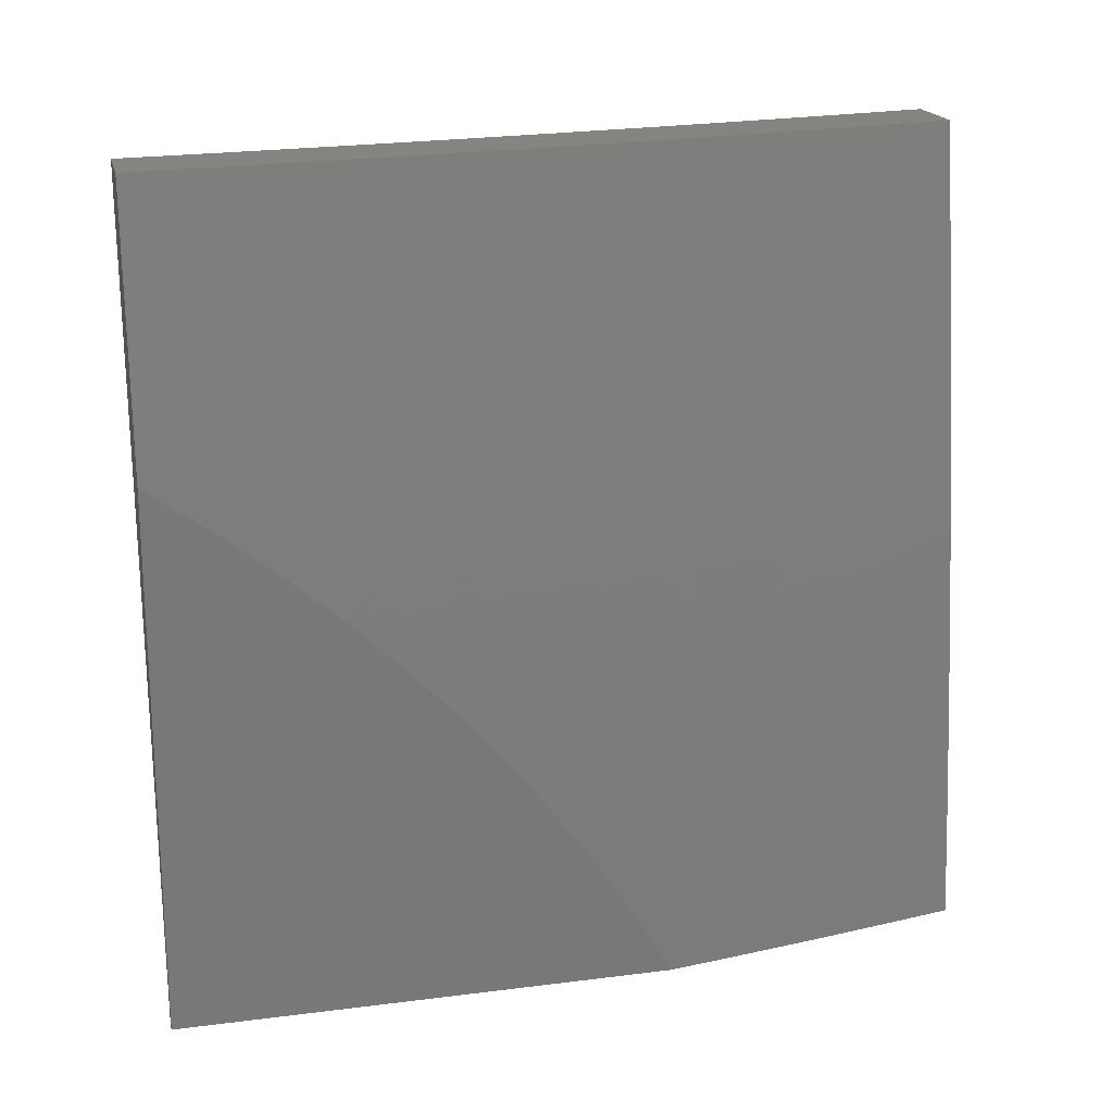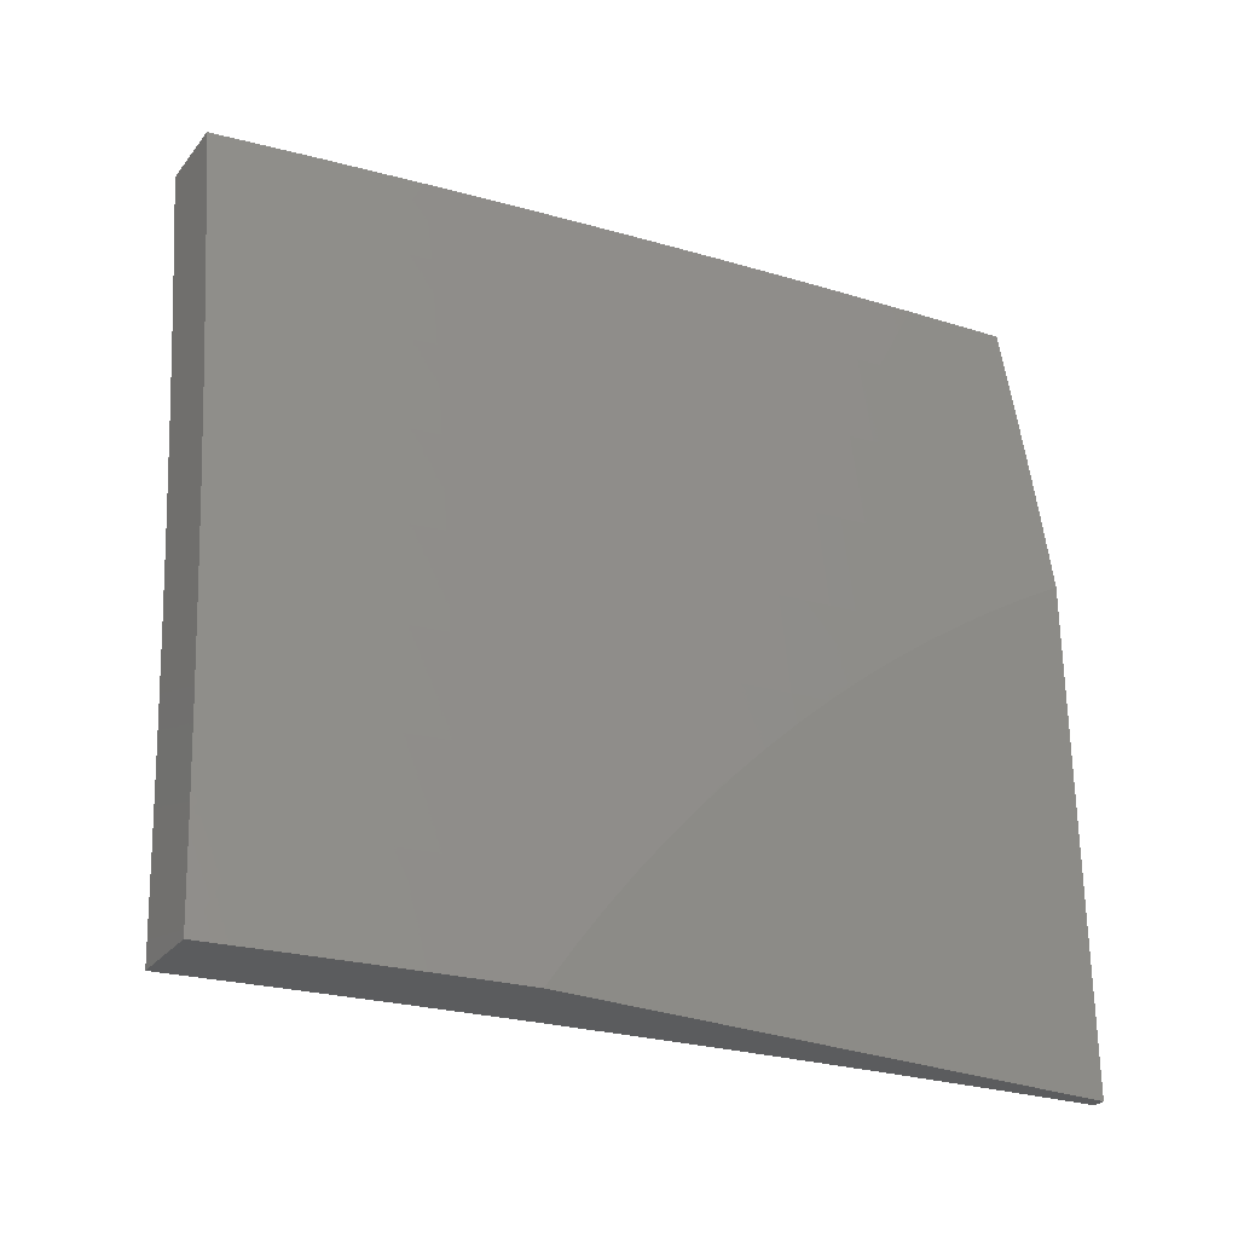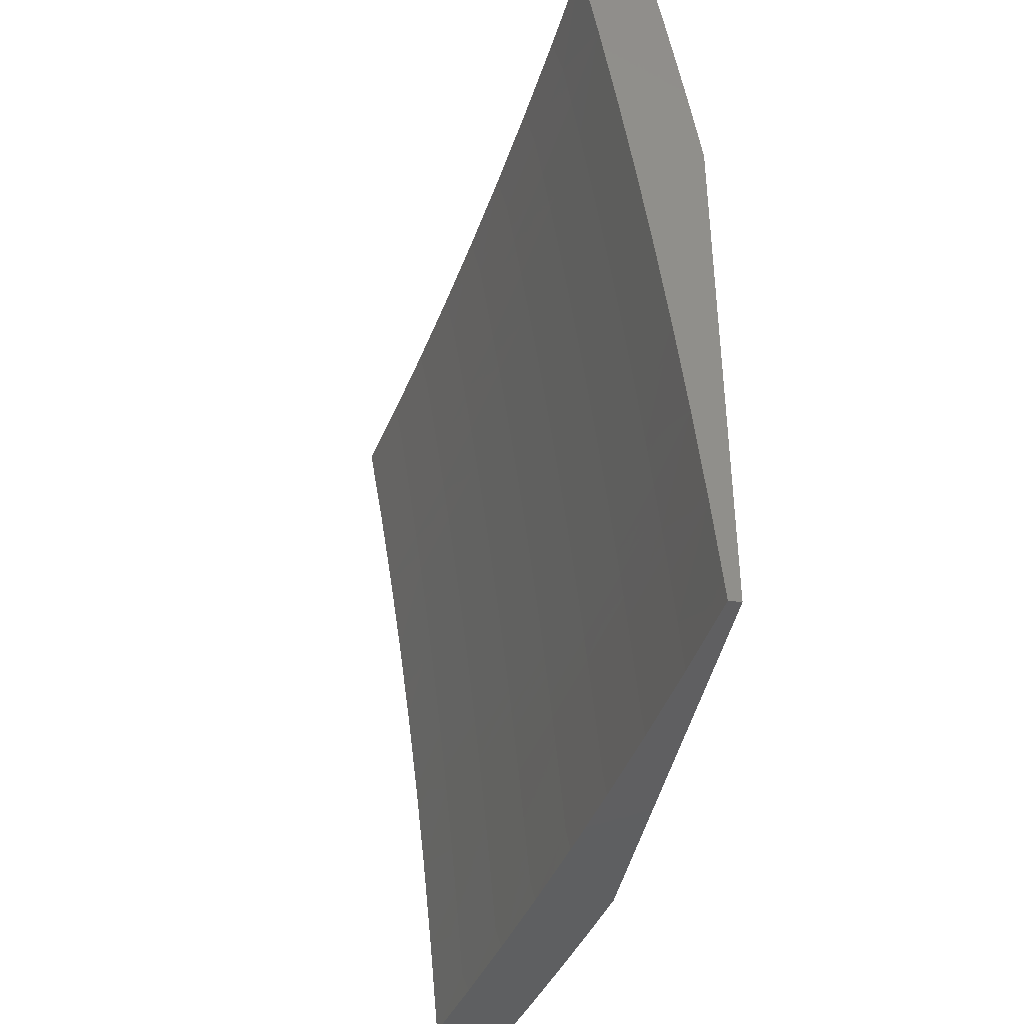
<metadata>
{"format":"stl","ext":"stl","renderer":"f3d","projection":"perspective","resolution":1024,"background":"white","views":[{"elev":19.2,"azim":76.6,"up":"+Z"},{"elev":-28.3,"azim":59.4,"up":"+Y"},{"elev":-39.4,"azim":-10.0,"up":"+Z"}]}
</metadata>
<code>
# stl→obj: 362 verts, 720 faces
v 10.86 1.876 1
v 10.86 1.894 1.031
v 10.84 2 1
v 10.86 1.894 1.062
v 10.83 2 1.126
v 10.85 1.893 1.093
v 10.85 1.893 1.124
v 10.87 1.764 1.124
v 10.87 1.764 1.155
v 10.89 1.635 1.155
v 10.89 1.635 1.186
v 10.91 1.507 1.186
v 10.9 1.507 1.217
v 10.92 1.379 1.217
v 10.92 1.379 1.248
v 10.93 1.251 1.248
v 10.93 1.251 1.279
v 10.95 1.123 1.279
v 10.94 1.123 1.31
v 10.96 1 1.251
v 10.95 1 1.376
v 10.88 1.766 1.031
v 10.89 1.751 1
v 10.9 1.637 1.031
v 10.91 1.627 1
v 10.92 1.509 1.031
v 10.92 1.502 1
v 10.94 1.381 1.031
v 10.94 1.377 1
v 10.95 1.254 1.031
v 10.96 1.251 1
v 10.97 1.125 1.031
v 10.97 1.126 1
v 10.98 1 1
v 10.97 1.125 1.062
v 10.97 1 1.126
v 10.96 1.125 1.093
v 10.96 1.125 1.124
v 10.95 1.253 1.093
v 10.95 1.253 1.124
v 10.93 1.381 1.093
v 10.93 1.38 1.124
v 10.92 1.508 1.093
v 10.91 1.508 1.124
v 10.9 1.636 1.093
v 10.89 1.636 1.124
v 10.88 1.765 1.093
v 10.95 1.124 1.186
v 10.96 1.124 1.155
v 10.93 1 1.501
v 10.93 1.122 1.435
v 10.93 1.122 1.404
v 10.93 1.122 1.373
v 10.92 1.25 1.373
v 10.92 1.25 1.342
v 10.91 1.377 1.342
v 10.91 1.378 1.31
v 10.89 1.505 1.31
v 10.9 1.506 1.279
v 10.88 1.634 1.279
v 10.88 1.634 1.248
v 10.86 1.762 1.248
v 10.86 1.763 1.217
v 10.84 1.891 1.217
v 10.84 1.892 1.186
v 10.82 2 1.251
v 10.91 1 1.626
v 10.91 1.12 1.56
v 10.92 1.12 1.529
v 10.92 1.121 1.498
v 10.9 1.248 1.498
v 10.91 1.248 1.466
v 10.89 1.375 1.466
v 10.9 1.376 1.435
v 10.88 1.503 1.435
v 10.88 1.504 1.404
v 10.86 1.631 1.404
v 10.87 1.632 1.373
v 10.85 1.76 1.373
v 10.85 1.761 1.342
v 10.83 1.889 1.342
v 10.83 1.889 1.31
v 10.8 2 1.376
v 10.9 1 1.751
v 10.89 1.118 1.686
v 10.9 1.119 1.623
v 10.9 1.247 1.56
v 10.9 1.248 1.529
v 10.88 1.374 1.529
v 10.89 1.375 1.498
v 10.87 1.502 1.498
v 10.88 1.503 1.466
v 10.86 1.63 1.466
v 10.86 1.631 1.435
v 10.84 1.759 1.435
v 10.84 1.759 1.404
v 10.82 1.888 1.404
v 10.82 1.888 1.373
v 10.88 1 1.876
v 10.88 1.117 1.811
v 10.88 1.118 1.748
v 10.88 1.245 1.686
v 10.89 1.246 1.623
v 10.87 1.373 1.623
v 10.88 1.374 1.56
v 10.86 1.501 1.56
v 10.87 1.502 1.529
v 10.85 1.629 1.529
v 10.85 1.63 1.498
v 10.83 1.758 1.498
v 10.84 1.758 1.466
v 10.81 1.886 1.466
v 10.82 1.887 1.435
v 10.79 2 1.501
v 10.86 1 2
v 10.85 1.115 1.937
v 10.87 1.116 1.874
v 10.86 1.243 1.811
v 10.87 1.244 1.748
v 10.85 1.371 1.748
v 10.86 1.372 1.686
v 10.85 1.499 1.686
v 10.85 1.5 1.623
v 10.84 1.627 1.623
v 10.84 1.628 1.56
v 10.82 1.756 1.56
v 10.83 1.757 1.529
v 10.8 1.885 1.529
v 10.81 1.886 1.498
v 10.84 1.126 2
v 10.84 1.241 1.937
v 10.85 1.242 1.874
v 10.83 1.368 1.874
v 10.84 1.369 1.811
v 10.83 1.496 1.811
v 10.84 1.497 1.748
v 10.82 1.625 1.748
v 10.83 1.626 1.686
v 10.81 1.753 1.686
v 10.81 1.755 1.623
v 10.79 1.883 1.623
v 10.8 1.884 1.56
v 10.77 2 1.626
v 10.83 1.251 2
v 10.82 1.367 1.937
v 10.82 1.495 1.874
v 10.81 1.623 1.811
v 10.8 1.752 1.748
v 10.78 1.881 1.686
v 10.81 1.377 2
v 10.81 1.493 1.937
v 10.8 1.622 1.874
v 10.79 1.75 1.811
v 10.77 1.88 1.748
v 10.75 2 1.751
v 10.8 1.502 2
v 10.79 1.62 1.937
v 10.78 1.749 1.874
v 10.76 1.878 1.811
v 10.78 1.627 2
v 10.77 1.747 1.937
v 10.76 1.876 1.874
v 10.73 2 1.876
v 10.76 1.751 2
v 10.74 1.874 1.937
v 10.73 1.876 2
v 10.71 2 2
v 10.88 1.765 1.062
v 10.9 1.637 1.062
v 10.92 1.509 1.062
v 10.94 1.381 1.062
v 10.95 1.253 1.062
v 10.85 1.892 1.155
v 10.87 1.763 1.186
v 10.84 1.891 1.248
v 10.83 1.89 1.279
v 10.85 1.761 1.31
v 10.87 1.633 1.342
v 10.89 1.504 1.373
v 10.9 1.376 1.404
v 10.91 1.249 1.435
v 10.92 1.121 1.466
v 10.86 1.762 1.279
v 10.88 1.635 1.217
v 10.9 1.506 1.248
v 10.91 1.378 1.279
v 10.93 1.251 1.31
v 10.94 1.123 1.342
v 10.87 1.633 1.31
v 10.91 1.507 1.155
v 10.93 1.38 1.155
v 10.94 1.252 1.155
v 10.89 1.505 1.342
v 10.92 1.379 1.186
v 10.94 1.252 1.217
v 10.95 1.124 1.248
v 10.9 1.377 1.373
v 10.94 1.252 1.186
v 10.92 1.249 1.404
v 10.95 1.124 1.217
v 11 1.583 1.05
v 11 1.611 1
v 10.99 1.64 1.031
v 10.98 1.709 1
v 10.97 1.767 1.031
v 10.97 1.806 1
v 10.95 1.895 1.031
v 10.95 1.903 1
v 10.93 2 1
v 10.95 1.894 1.062
v 10.92 2 1.126
v 10.94 1.894 1.093
v 10.94 1.893 1.124
v 10.97 1.766 1.093
v 10.96 1.766 1.124
v 10.99 1.639 1.093
v 10.98 1.638 1.124
v 11 1.553 1.098
v 10.98 1.638 1.155
v 11 1.522 1.146
v 10.98 1.637 1.186
v 11 1.51 1.186
v 10.98 1.637 1.217
v 10.99 1.51 1.217
v 10.97 1.636 1.248
v 10.99 1.509 1.248
v 10.97 1.636 1.279
v 10.99 1.509 1.279
v 10.97 1.635 1.31
v 10.98 1.509 1.31
v 10.96 1.635 1.342
v 10.98 1.508 1.342
v 10.96 1.634 1.373
v 10.98 1.508 1.373
v 10.95 1.634 1.404
v 10.97 1.507 1.404
v 10.95 1.633 1.435
v 10.97 1.507 1.435
v 10.95 1.633 1.466
v 10.97 1.506 1.466
v 10.94 1.632 1.498
v 10.96 1.506 1.498
v 10.94 1.632 1.529
v 10.96 1.505 1.529
v 10.94 1.631 1.56
v 10.95 1.504 1.56
v 10.93 1.63 1.623
v 10.95 1.503 1.623
v 10.92 1.628 1.686
v 10.94 1.502 1.686
v 10.91 1.627 1.748
v 10.93 1.501 1.748
v 10.9 1.626 1.811
v 10.92 1.5 1.811
v 10.89 1.624 1.874
v 10.91 1.498 1.874
v 10.88 1.623 1.937
v 10.9 1.497 1.937
v 10.89 1.502 2
v 10.9 1.377 2
v 10.91 2 1.251
v 10.94 1.892 1.186
v 10.94 1.893 1.155
v 10.89 2 1.376
v 10.92 1.89 1.31
v 10.93 1.891 1.279
v 10.93 1.891 1.248
v 10.95 1.764 1.248
v 10.95 1.764 1.217
v 10.88 2 1.501
v 10.91 1.888 1.435
v 10.91 1.888 1.404
v 10.92 1.889 1.373
v 10.94 1.762 1.373
v 10.94 1.762 1.342
v 10.86 2 1.626
v 10.89 1.885 1.56
v 10.9 1.886 1.529
v 10.9 1.886 1.498
v 10.92 1.759 1.498
v 10.93 1.76 1.466
v 10.84 2 1.751
v 10.88 1.882 1.686
v 10.88 1.883 1.623
v 10.91 1.758 1.56
v 10.92 1.758 1.529
v 10.82 2 1.876
v 10.86 1.879 1.811
v 10.87 1.88 1.748
v 10.9 1.755 1.686
v 10.91 1.756 1.623
v 10.8 2 2
v 10.84 1.875 1.937
v 10.85 1.877 1.874
v 10.88 1.752 1.811
v 10.89 1.754 1.748
v 10.83 1.876 2
v 10.85 1.751 2
v 10.86 1.749 1.937
v 10.87 1.627 2
v 10.92 1.371 1.937
v 10.92 1.251 2
v 10.93 1.246 1.937
v 10.93 1.126 2
v 10.95 1.121 1.937
v 10.95 1 2
v 10.96 1 1.917
v 10.96 1.122 1.874
v 10.97 1 1.833
v 10.97 1.123 1.811
v 10.99 1 1.75
v 10.98 1.124 1.748
v 11 1.047 1.634
v 10.98 1.125 1.686
v 10.99 1.126 1.623
v 10.97 1.25 1.686
v 10.98 1.251 1.623
v 10.95 1.377 1.686
v 10.96 1.378 1.623
v 11 1 1.666
v 11 1.093 1.6
v 11 1.138 1.565
v 11 1.182 1.528
v 11 1.224 1.491
v 10.99 1.253 1.529
v 10.99 1.252 1.56
v 11 1.266 1.452
v 11 1.254 1.466
v 11 1.253 1.498
v 10.98 1.379 1.529
v 10.97 1.379 1.56
v 11 1.306 1.411
v 10.98 1.381 1.466
v 10.98 1.38 1.498
v 10.99 1.381 1.435
v 11 1.345 1.37
v 10.99 1.382 1.404
v 10.99 1.382 1.373
v 11 1.383 1.342
v 11 1.383 1.327
v 11 1.419 1.284
v 11 1.455 1.239
v 11 1.489 1.193
v 10.99 1.639 1.062
v 10.97 1.767 1.062
v 10.96 1.765 1.155
v 10.96 1.765 1.186
v 10.95 1.763 1.279
v 10.94 1.763 1.31
v 10.93 1.761 1.404
v 10.93 1.76 1.435
v 10.87 1.751 1.874
v 10.93 1.373 1.874
v 10.94 1.247 1.874
v 10.94 1.374 1.811
v 10.95 1.248 1.811
v 10.95 1.375 1.748
v 10.96 1.249 1.748
v 10.93 1.892 1.217
v 10.92 1.889 1.342
v 10.9 1.887 1.466
v 11 1 1
f 1 2 3
f 3 2 4
f 3 4 5
f 5 4 6
f 5 6 7
f 7 6 8
f 7 8 9
f 9 8 10
f 9 10 11
f 11 10 12
f 11 12 13
f 13 12 14
f 13 14 15
f 15 14 16
f 15 16 17
f 17 16 18
f 17 18 19
f 19 18 20
f 19 20 21
f 2 1 22
f 22 1 23
f 22 23 24
f 24 23 25
f 24 25 26
f 26 25 27
f 26 27 28
f 28 27 29
f 28 29 30
f 30 29 31
f 30 31 32
f 32 31 33
f 32 33 34
f 32 34 35
f 35 34 36
f 35 36 37
f 37 36 38
f 37 38 39
f 39 38 40
f 39 40 41
f 41 40 42
f 41 42 43
f 43 42 44
f 43 44 45
f 45 44 46
f 45 46 47
f 47 46 8
f 47 8 6
f 20 48 36
f 36 48 49
f 36 49 38
f 38 49 40
f 50 51 21
f 21 51 52
f 21 52 53
f 53 52 54
f 53 54 55
f 55 54 56
f 55 56 57
f 57 56 58
f 57 58 59
f 59 58 60
f 59 60 61
f 61 60 62
f 61 62 63
f 63 62 64
f 63 64 65
f 65 64 66
f 65 66 5
f 67 68 50
f 50 68 69
f 50 69 70
f 70 69 71
f 70 71 72
f 72 71 73
f 72 73 74
f 74 73 75
f 74 75 76
f 76 75 77
f 76 77 78
f 78 77 79
f 78 79 80
f 80 79 81
f 80 81 82
f 82 81 83
f 82 83 66
f 84 85 67
f 67 85 86
f 67 86 68
f 68 86 87
f 68 87 88
f 88 87 89
f 88 89 90
f 90 89 91
f 90 91 92
f 92 91 93
f 92 93 94
f 94 93 95
f 94 95 96
f 96 95 97
f 96 97 98
f 98 97 83
f 98 83 81
f 99 100 84
f 84 100 101
f 84 101 85
f 85 101 102
f 85 102 103
f 103 102 104
f 103 104 105
f 105 104 106
f 105 106 107
f 107 106 108
f 107 108 109
f 109 108 110
f 109 110 111
f 111 110 112
f 111 112 113
f 113 112 114
f 113 114 83
f 115 116 99
f 99 116 117
f 99 117 100
f 100 117 118
f 100 118 119
f 119 118 120
f 119 120 121
f 121 120 122
f 121 122 123
f 123 122 124
f 123 124 125
f 125 124 126
f 125 126 127
f 127 126 128
f 127 128 129
f 129 128 114
f 129 114 112
f 115 130 116
f 116 130 131
f 116 131 132
f 132 131 133
f 132 133 134
f 134 133 135
f 134 135 136
f 136 135 137
f 136 137 138
f 138 137 139
f 138 139 140
f 140 139 141
f 140 141 142
f 142 141 143
f 142 143 114
f 130 144 131
f 131 144 145
f 131 145 133
f 133 145 146
f 133 146 135
f 135 146 147
f 135 147 137
f 137 147 148
f 137 148 139
f 139 148 149
f 139 149 141
f 141 149 143
f 144 150 145
f 145 150 151
f 145 151 146
f 146 151 152
f 146 152 147
f 147 152 153
f 147 153 148
f 148 153 154
f 148 154 149
f 149 154 155
f 149 155 143
f 150 156 151
f 151 156 157
f 151 157 152
f 152 157 158
f 152 158 153
f 153 158 159
f 153 159 154
f 154 159 155
f 156 160 157
f 157 160 161
f 157 161 158
f 158 161 162
f 158 162 159
f 159 162 163
f 159 163 155
f 160 164 161
f 161 164 165
f 161 165 162
f 162 165 163
f 164 166 165
f 165 166 167
f 165 167 163
f 47 6 4
f 4 2 168
f 168 2 22
f 168 22 169
f 169 22 24
f 169 24 170
f 170 24 26
f 170 26 171
f 171 26 28
f 171 28 172
f 172 28 30
f 172 30 35
f 35 30 32
f 65 5 173
f 173 5 7
f 173 7 9
f 65 173 174
f 174 173 9
f 174 9 11
f 64 175 66
f 66 175 176
f 66 176 82
f 82 176 177
f 82 177 80
f 80 177 178
f 80 178 78
f 78 178 179
f 78 179 76
f 76 179 180
f 76 180 74
f 74 180 181
f 74 181 72
f 72 181 182
f 72 182 70
f 70 182 50
f 64 62 175
f 175 62 183
f 175 183 176
f 176 183 177
f 113 83 97
f 96 98 79
f 79 98 81
f 111 113 95
f 95 113 97
f 142 114 128
f 127 129 110
f 110 129 112
f 140 142 126
f 126 142 128
f 45 47 168
f 168 47 4
f 45 168 169
f 10 8 46
f 65 174 63
f 63 174 184
f 63 184 61
f 61 184 185
f 61 185 59
f 59 185 186
f 59 186 57
f 57 186 187
f 57 187 55
f 55 187 188
f 55 188 53
f 53 188 21
f 184 174 11
f 62 60 183
f 183 60 189
f 183 189 177
f 177 189 178
f 94 96 77
f 77 96 79
f 109 111 93
f 93 111 95
f 125 127 108
f 108 127 110
f 138 140 124
f 124 140 126
f 43 45 169
f 43 169 170
f 10 46 190
f 190 46 44
f 190 44 191
f 191 44 42
f 191 42 192
f 192 42 40
f 192 40 49
f 185 184 13
f 13 184 11
f 60 58 189
f 189 58 193
f 189 193 178
f 178 193 179
f 92 94 75
f 75 94 77
f 107 109 91
f 91 109 93
f 123 125 106
f 106 125 108
f 136 138 122
f 122 138 124
f 41 43 170
f 41 170 171
f 10 190 12
f 12 190 194
f 12 194 14
f 14 194 195
f 14 195 16
f 16 195 196
f 16 196 18
f 18 196 20
f 194 190 191
f 186 185 15
f 15 185 13
f 58 56 193
f 193 56 197
f 193 197 179
f 179 197 180
f 90 92 73
f 73 92 75
f 105 107 89
f 89 107 91
f 121 123 104
f 104 123 106
f 134 136 120
f 120 136 122
f 39 41 171
f 39 171 172
f 194 191 198
f 198 191 192
f 198 192 48
f 48 192 49
f 187 186 17
f 17 186 15
f 56 54 197
f 197 54 199
f 197 199 180
f 180 199 181
f 88 90 71
f 71 90 73
f 103 105 87
f 87 105 89
f 119 121 102
f 102 121 104
f 132 134 118
f 118 134 120
f 37 39 172
f 37 172 35
f 194 198 195
f 195 198 200
f 195 200 196
f 196 200 20
f 200 198 48
f 188 187 19
f 19 187 17
f 54 52 199
f 199 52 51
f 199 51 181
f 181 51 182
f 68 88 69
f 69 88 71
f 85 103 86
f 86 103 87
f 100 119 101
f 101 119 102
f 116 132 117
f 117 132 118
f 20 200 48
f 21 188 19
f 50 182 51
f 201 202 203
f 203 202 204
f 203 204 205
f 205 204 206
f 205 206 207
f 207 206 208
f 207 208 209
f 207 209 210
f 210 209 211
f 210 211 212
f 212 211 213
f 212 213 214
f 214 213 215
f 214 215 216
f 216 215 217
f 216 217 218
f 218 217 219
f 218 219 220
f 220 219 221
f 220 221 222
f 222 221 223
f 222 223 224
f 224 223 225
f 224 225 226
f 226 225 227
f 226 227 228
f 228 227 229
f 228 229 230
f 230 229 231
f 230 231 232
f 232 231 233
f 232 233 234
f 234 233 235
f 234 235 236
f 236 235 237
f 236 237 238
f 238 237 239
f 238 239 240
f 240 239 241
f 240 241 242
f 242 241 243
f 242 243 244
f 244 243 245
f 244 245 246
f 246 245 247
f 246 247 248
f 248 247 249
f 248 249 250
f 250 249 251
f 250 251 252
f 252 251 253
f 252 253 254
f 254 253 255
f 254 255 256
f 256 255 257
f 256 257 258
f 258 257 259
f 258 259 260
f 261 262 211
f 211 262 263
f 211 263 213
f 213 263 215
f 264 265 261
f 261 265 266
f 261 266 267
f 267 266 268
f 267 268 269
f 269 268 223
f 269 223 221
f 270 271 264
f 264 271 272
f 264 272 273
f 273 272 274
f 273 274 275
f 275 274 231
f 275 231 229
f 276 277 270
f 270 277 278
f 270 278 279
f 279 278 280
f 279 280 281
f 281 280 239
f 281 239 237
f 282 283 276
f 276 283 284
f 276 284 277
f 277 284 285
f 277 285 286
f 286 285 243
f 286 243 241
f 287 288 282
f 282 288 289
f 282 289 283
f 283 289 290
f 283 290 291
f 291 290 247
f 291 247 245
f 292 293 287
f 287 293 294
f 287 294 288
f 288 294 295
f 288 295 296
f 296 295 251
f 296 251 249
f 292 297 293
f 293 297 298
f 293 298 299
f 299 298 300
f 299 300 257
f 257 300 259
f 258 260 301
f 301 260 302
f 301 302 303
f 303 302 304
f 303 304 305
f 305 304 306
f 305 306 307
f 305 307 308
f 308 307 309
f 308 309 310
f 310 309 311
f 310 311 312
f 312 311 313
f 312 313 314
f 314 313 315
f 314 315 316
f 316 315 317
f 316 317 318
f 318 317 319
f 318 319 250
f 250 319 248
f 311 320 313
f 313 321 315
f 315 321 322
f 315 322 323
f 324 325 323
f 323 325 326
f 323 326 317
f 317 326 319
f 327 328 324
f 324 328 329
f 324 329 325
f 325 329 330
f 325 330 331
f 331 330 246
f 331 246 248
f 327 332 328
f 328 332 333
f 328 333 334
f 334 333 242
f 334 242 244
f 333 332 335
f 335 332 336
f 335 336 337
f 337 336 338
f 337 338 236
f 236 338 234
f 338 336 339
f 339 336 340
f 339 340 341
f 342 230 341
f 341 230 232
f 341 232 339
f 339 232 234
f 339 234 338
f 343 226 342
f 342 226 228
f 342 228 230
f 220 222 343
f 343 222 224
f 343 224 226
f 218 201 216
f 216 201 344
f 216 344 214
f 214 344 345
f 214 345 212
f 212 345 210
f 344 201 203
f 345 344 203
f 219 217 346
f 346 217 215
f 346 215 263
f 221 219 347
f 347 219 346
f 347 346 262
f 262 346 263
f 223 268 225
f 225 268 348
f 225 348 227
f 227 348 349
f 227 349 229
f 229 349 275
f 231 274 233
f 233 274 350
f 233 350 235
f 235 350 351
f 235 351 237
f 237 351 281
f 286 241 280
f 280 241 239
f 291 245 285
f 285 245 243
f 296 249 290
f 290 249 247
f 251 295 253
f 253 295 352
f 253 352 255
f 255 352 299
f 255 299 257
f 256 258 353
f 353 258 301
f 353 301 354
f 354 301 303
f 354 303 308
f 308 303 305
f 254 256 355
f 355 256 353
f 355 353 356
f 356 353 354
f 356 354 310
f 310 354 308
f 318 250 252
f 252 254 357
f 357 254 355
f 357 355 358
f 358 355 356
f 358 356 312
f 312 356 310
f 331 248 319
f 334 244 330
f 330 244 246
f 242 333 240
f 240 333 335
f 240 335 238
f 238 335 337
f 238 337 236
f 210 345 205
f 205 345 203
f 207 210 205
f 221 347 269
f 269 347 359
f 269 359 267
f 267 359 261
f 359 347 262
f 268 266 348
f 348 266 265
f 348 265 349
f 349 265 360
f 349 360 275
f 275 360 273
f 274 272 350
f 350 272 271
f 350 271 351
f 351 271 361
f 351 361 281
f 281 361 279
f 277 286 278
f 278 286 280
f 283 291 284
f 284 291 285
f 288 296 289
f 289 296 290
f 293 299 352
f 293 352 294
f 294 352 295
f 261 359 262
f 264 273 360
f 360 265 264
f 270 279 361
f 361 271 270
f 316 318 357
f 357 318 252
f 316 357 358
f 325 331 326
f 326 331 319
f 328 334 329
f 329 334 330
f 314 316 358
f 314 358 312
f 323 317 315
f 115 99 306
f 306 99 84
f 306 84 67
f 306 67 307
f 307 67 50
f 307 50 309
f 309 50 311
f 311 50 21
f 311 21 320
f 320 21 20
f 320 20 36
f 34 362 36
f 36 362 320
f 34 33 362
f 362 33 202
f 202 33 31
f 202 31 29
f 202 29 204
f 204 29 27
f 204 27 206
f 206 27 25
f 206 25 208
f 208 25 209
f 209 25 23
f 209 23 1
f 1 3 209
f 167 166 292
f 292 166 164
f 292 164 297
f 297 164 160
f 297 160 298
f 298 160 156
f 298 156 300
f 300 156 150
f 300 150 259
f 259 150 144
f 259 144 260
f 260 144 130
f 260 130 302
f 302 130 115
f 302 115 304
f 304 115 306
f 5 261 3
f 3 261 211
f 3 211 209
f 261 5 264
f 264 5 66
f 264 66 270
f 270 66 83
f 270 83 276
f 276 83 114
f 276 114 282
f 282 114 143
f 282 143 287
f 287 143 155
f 287 155 292
f 292 155 163
f 292 163 167
f 202 201 362
f 362 201 218
f 362 218 220
f 220 343 362
f 362 343 342
f 362 342 341
f 341 340 362
f 362 340 336
f 362 336 332
f 332 327 362
f 362 327 324
f 362 324 323
f 323 322 362
f 362 322 321
f 362 321 313
f 313 320 362

</code>
